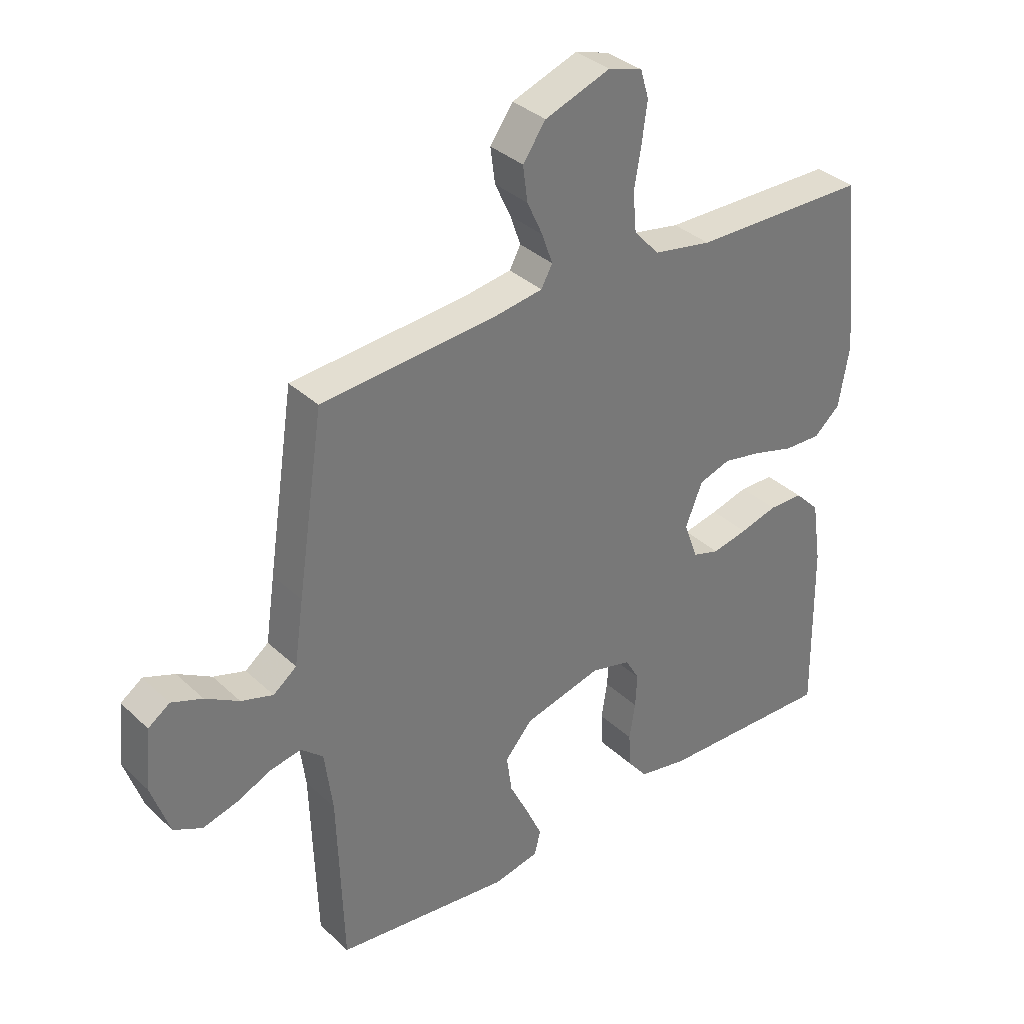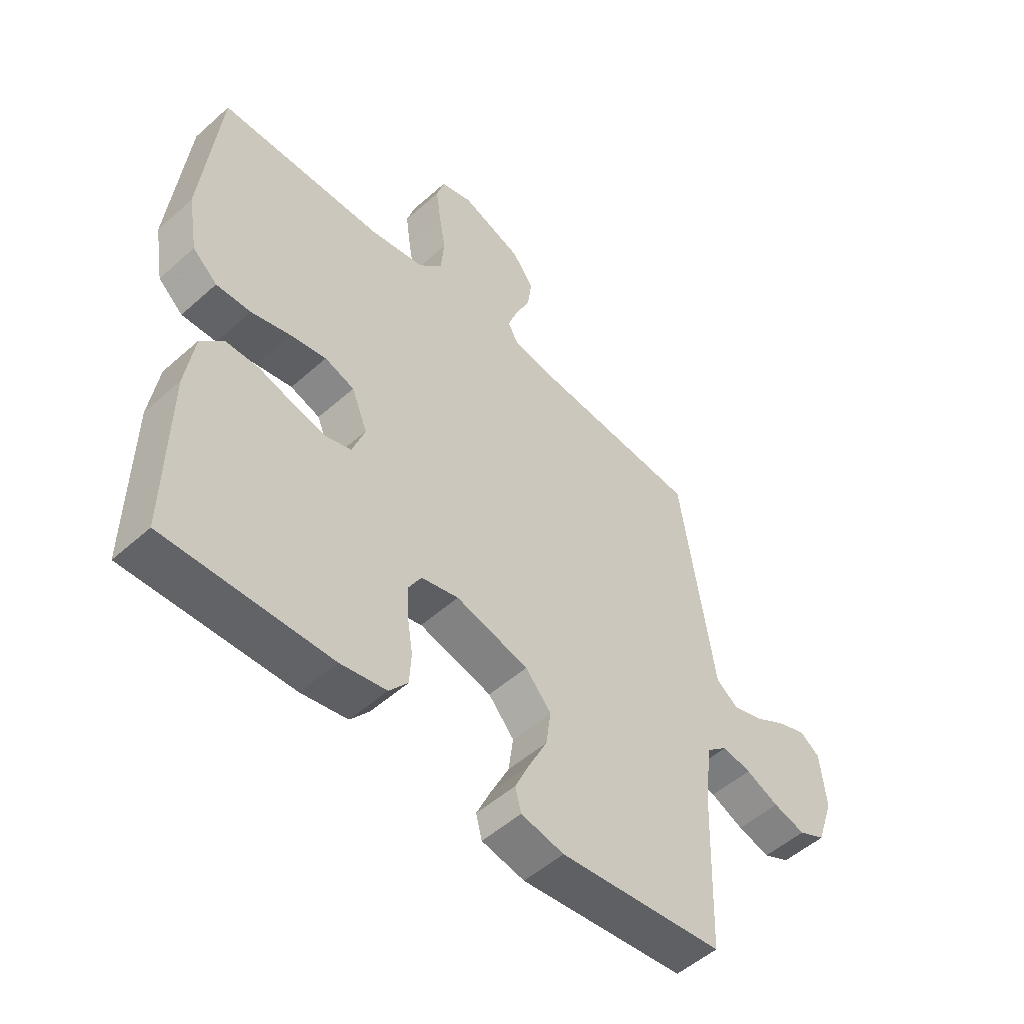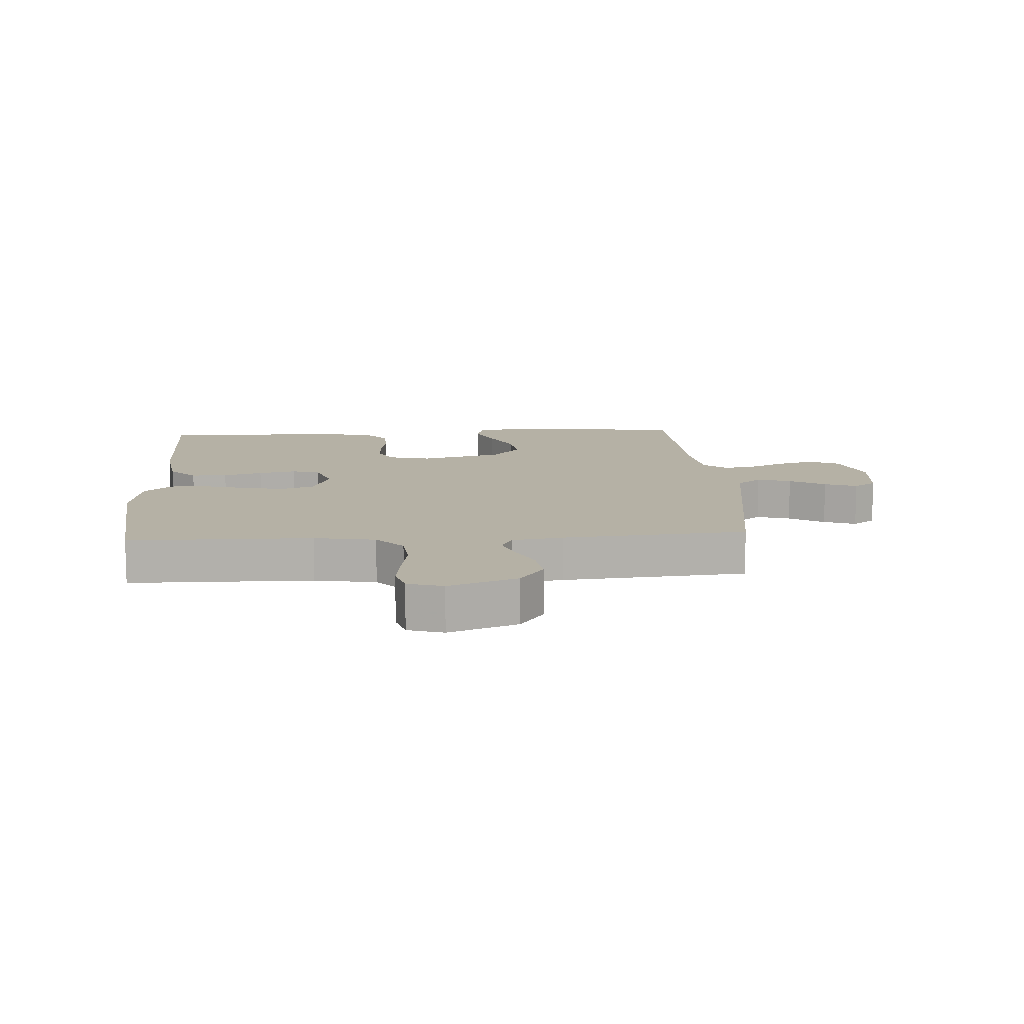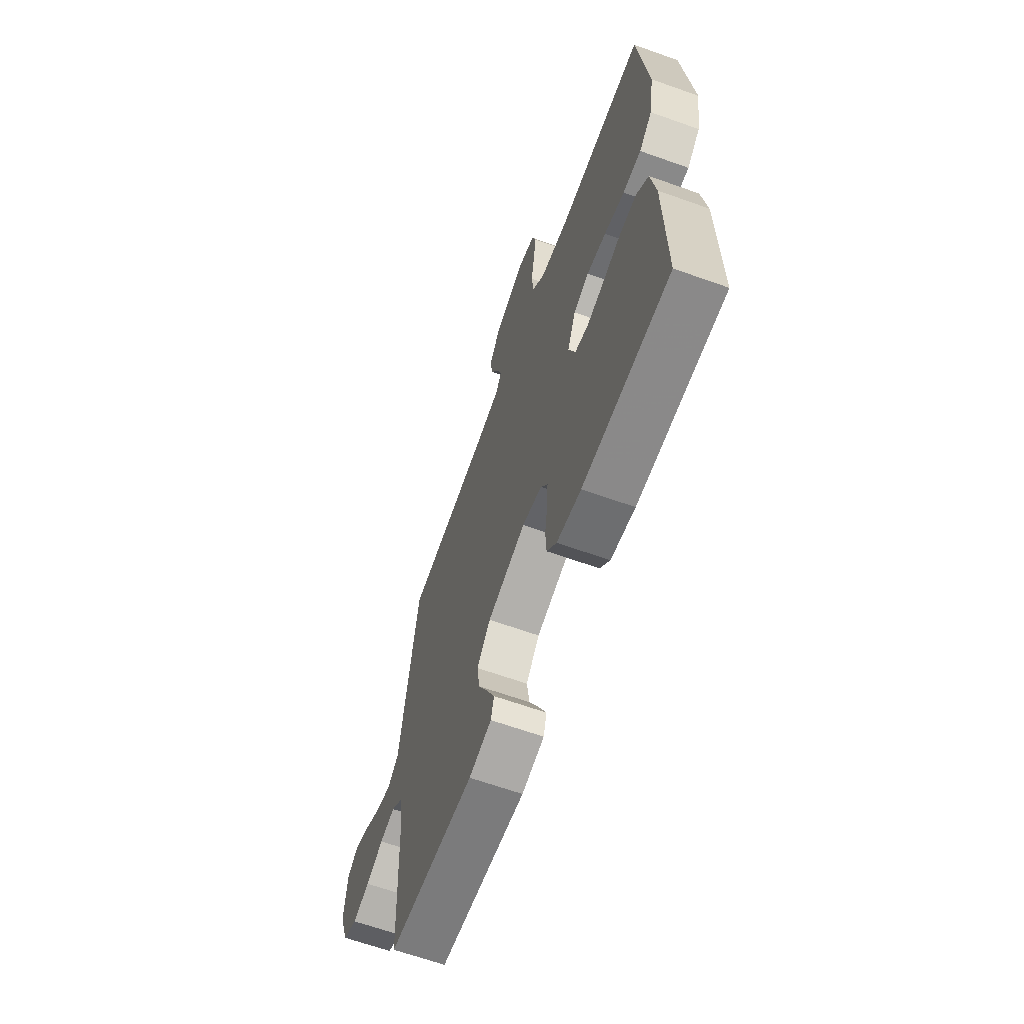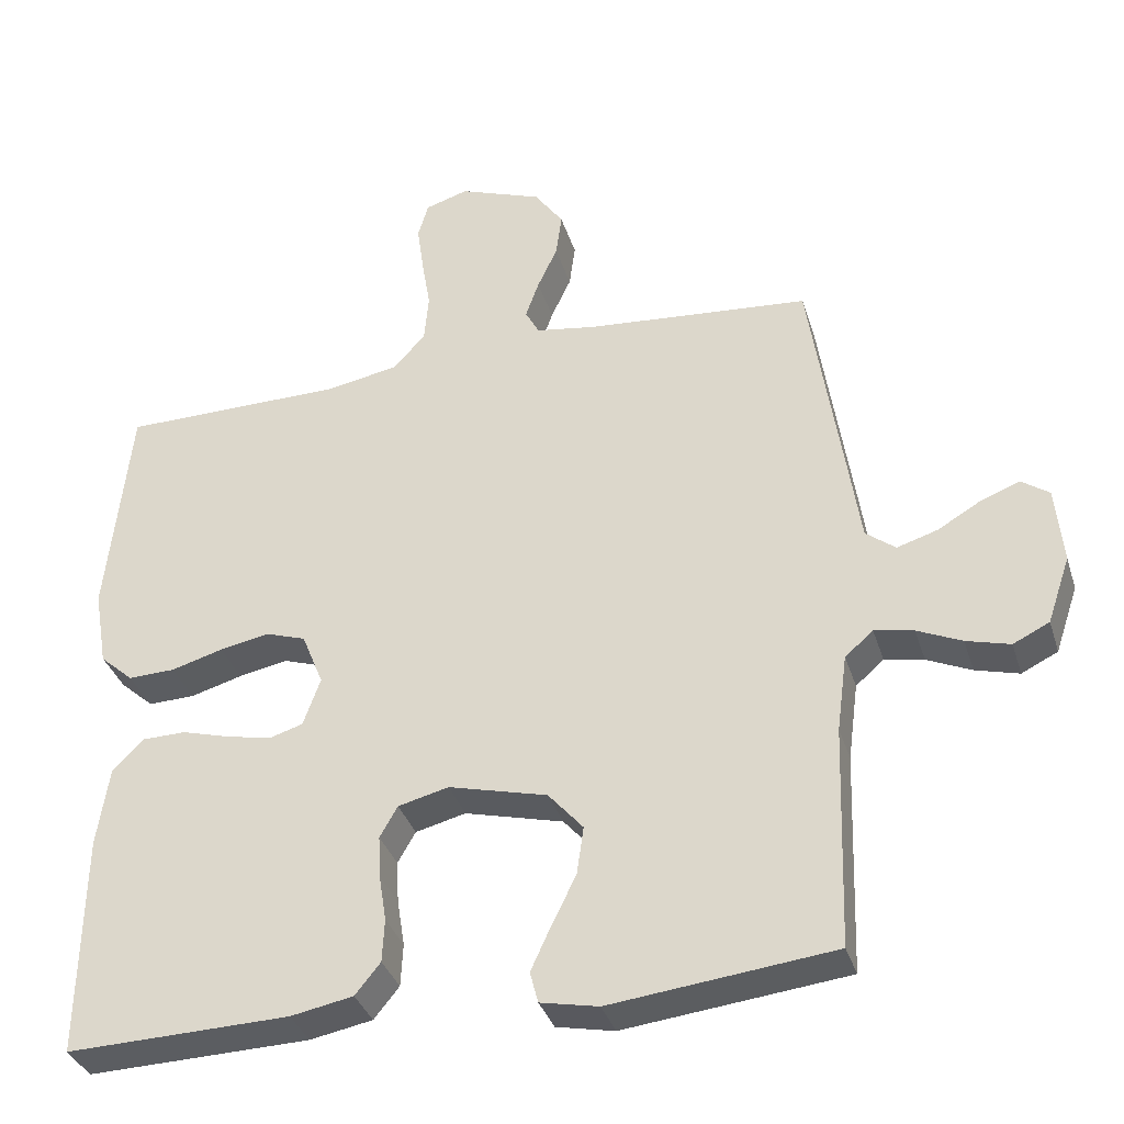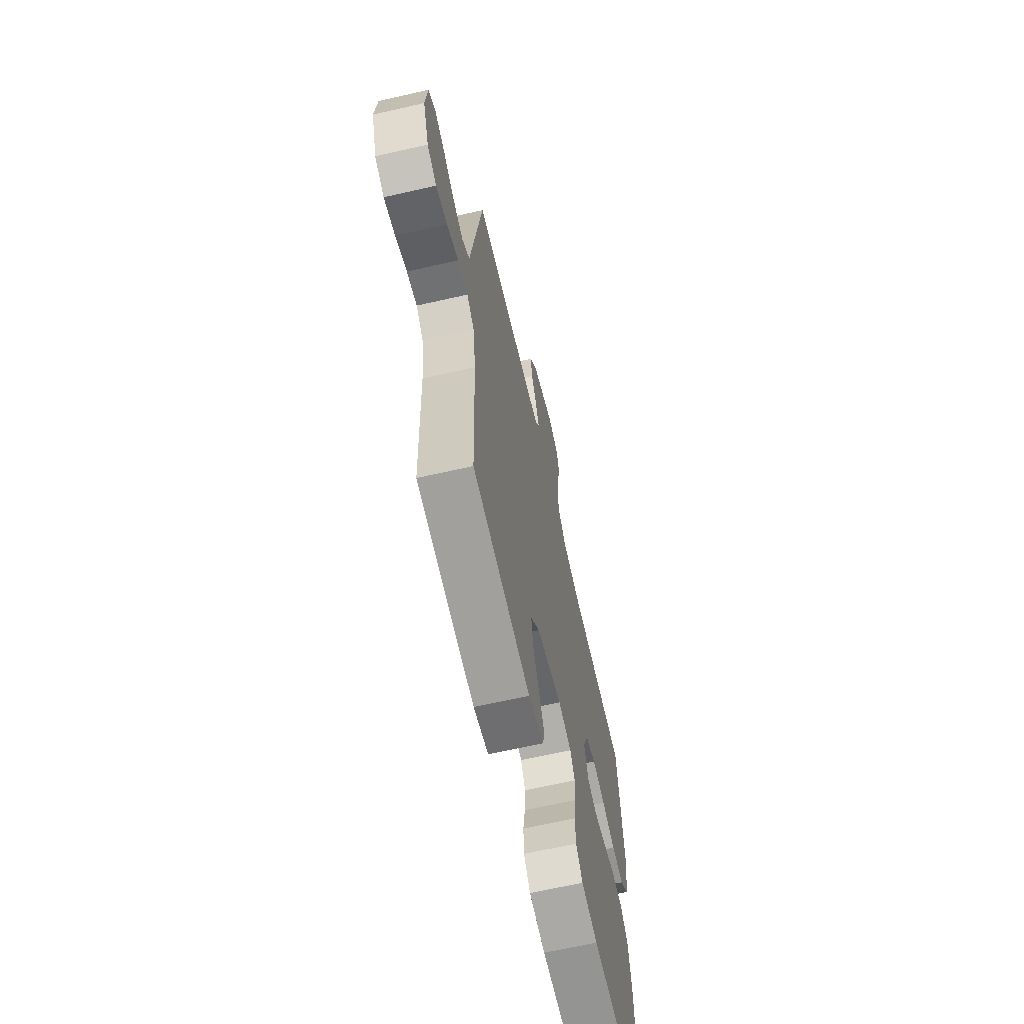
<metadata>
{"format":"obj","ext":"obj","renderer":"f3d","projection":"perspective","resolution":1024,"background":"white","views":[{"elev":34.7,"azim":140.9,"up":"+Z"},{"elev":-52.0,"azim":-46.1,"up":"+Z"},{"elev":11.8,"azim":-3.7,"up":"+Y"},{"elev":-64.8,"azim":-109.8,"up":"+Z"},{"elev":-35.2,"azim":16.5,"up":"+Z"},{"elev":-65.5,"azim":102.9,"up":"+Z"}]}
</metadata>
<code>
v 0.5 0.07 -0.5
v 0.2 0.07 -0.534
v 0.122 0.07 -0.518
v 0.111 0.07 -0.476
v 0.138 0.07 -0.417
v 0.171 0.07 -0.35
v 0.18 0.07 -0.285
v 0.133 0.07 -0.231
v 0 0.07 -0.197
v -0.068 0.07 -0.214
v -0.092 0.07 -0.256
v -0.089 0.07 -0.313
v -0.079 0.07 -0.376
v -0.082 0.07 -0.434
v -0.116 0.07 -0.476
v -0.2 0.07 -0.492
v -0.5 0.07 -0.5
v -0.496 0.07 -0.2
v -0.48 0.07 -0.092
v -0.438 0.07 -0.049
v -0.379 0.07 -0.048
v -0.315 0.07 -0.066
v -0.254 0.07 -0.079
v -0.208 0.07 -0.065
v -0.185 0.07 0
v -0.214 0.07 0.072
v -0.268 0.07 0.09
v -0.335 0.07 0.077
v -0.405 0.07 0.057
v -0.468 0.07 0.055
v -0.513 0.07 0.095
v -0.531 0.07 0.2
v -0.5 0.07 0.5
v -0.2 0.07 0.503
v -0.1 0.07 0.521
v -0.057 0.07 0.569
v -0.051 0.07 0.635
v -0.063 0.07 0.706
v -0.072 0.07 0.772
v -0.058 0.07 0.82
v 0 0.07 0.838
v 0.112 0.07 0.797
v 0.151 0.07 0.742
v 0.143 0.07 0.682
v 0.116 0.07 0.624
v 0.098 0.07 0.573
v 0.117 0.07 0.538
v 0.2 0.07 0.525
v 0.5 0.07 0.5
v 0.545 0.07 0.2
v 0.561 0.07 0.09
v 0.601 0.07 0.059
v 0.656 0.07 0.076
v 0.714 0.07 0.11
v 0.767 0.07 0.13
v 0.804 0.07 0.104
v 0.814 0.07 0
v 0.783 0.07 -0.091
v 0.734 0.07 -0.115
v 0.675 0.07 -0.099
v 0.615 0.07 -0.072
v 0.562 0.07 -0.062
v 0.524 0.07 -0.095
v 0.51 0.07 -0.2
v 0.5 0 -0.5
v 0.2 0 -0.534
v 0.122 0 -0.518
v 0.111 0 -0.476
v 0.138 0 -0.417
v 0.171 0 -0.35
v 0.18 0 -0.285
v 0.133 0 -0.231
v 0 0 -0.197
v -0.068 0 -0.214
v -0.092 0 -0.256
v -0.089 0 -0.313
v -0.079 0 -0.376
v -0.082 0 -0.434
v -0.116 0 -0.476
v -0.2 0 -0.492
v -0.5 0 -0.5
v -0.496 0 -0.2
v -0.48 0 -0.092
v -0.438 0 -0.049
v -0.379 0 -0.048
v -0.315 0 -0.066
v -0.254 0 -0.079
v -0.208 0 -0.065
v -0.185 0 0
v -0.214 0 0.072
v -0.268 0 0.09
v -0.335 0 0.077
v -0.405 0 0.057
v -0.468 0 0.055
v -0.513 0 0.095
v -0.531 0 0.2
v -0.5 0 0.5
v -0.2 0 0.503
v -0.1 0 0.521
v -0.057 0 0.569
v -0.051 0 0.635
v -0.063 0 0.706
v -0.072 0 0.772
v -0.058 0 0.82
v 0 0 0.838
v 0.112 0 0.797
v 0.151 0 0.742
v 0.143 0 0.682
v 0.116 0 0.624
v 0.098 0 0.573
v 0.117 0 0.538
v 0.2 0 0.525
v 0.5 0 0.5
v 0.545 0 0.2
v 0.561 0 0.09
v 0.601 0 0.059
v 0.656 0 0.076
v 0.714 0 0.11
v 0.767 0 0.13
v 0.804 0 0.104
v 0.814 0 0
v 0.783 0 -0.091
v 0.734 0 -0.115
v 0.675 0 -0.099
v 0.615 0 -0.072
v 0.562 0 -0.062
v 0.524 0 -0.095
v 0.51 0 -0.2
f 58 59 60 61
f 58 61 62
f 57 58 62
f 56 57 62
f 53 54 55 56
f 52 53 56 62
f 51 52 62 63
f 48 49 50 51
f 47 48 51 63
f 42 43 44 45
f 42 45 46
f 41 42 46
f 40 41 46
f 37 38 39 40
f 37 40 46 47
f 31 32 33 34
f 31 34 35
f 28 29 30 31
f 27 28 31 35
f 26 27 35 36
f 19 20 21 22
f 19 22 23
f 18 19 23
f 17 18 23 24
f 15 16 17 24
f 12 13 14 15
f 11 12 15 24
f 3 4 5 6
f 1 2 3 6
f 64 1 6 7
f 63 64 7 8
f 36 37 47 63
f 25 26 36 63
f 25 63 8 9
f 10 11 24 25
f 9 10 25
f 125 124 123 122
f 126 125 122
f 126 122 121
f 126 121 120
f 120 119 118 117
f 126 120 117 116
f 127 126 116 115
f 115 114 113 112
f 127 115 112 111
f 109 108 107 106
f 110 109 106
f 110 106 105
f 110 105 104
f 104 103 102 101
f 111 110 104 101
f 98 97 96 95
f 99 98 95
f 95 94 93 92
f 99 95 92 91
f 100 99 91 90
f 86 85 84 83
f 87 86 83
f 87 83 82
f 88 87 82 81
f 88 81 80 79
f 79 78 77 76
f 88 79 76 75
f 70 69 68 67
f 70 67 66 65
f 71 70 65 128
f 72 71 128 127
f 127 111 101 100
f 127 100 90 89
f 73 72 127 89
f 89 88 75 74
f 89 74 73
f 1 65 66 2
f 2 66 67 3
f 3 67 68 4
f 4 68 69 5
f 5 69 70 6
f 6 70 71 7
f 7 71 72 8
f 8 72 73 9
f 9 73 74 10
f 10 74 75 11
f 11 75 76 12
f 12 76 77 13
f 13 77 78 14
f 14 78 79 15
f 15 79 80 16
f 16 80 81 17
f 17 81 82 18
f 18 82 83 19
f 19 83 84 20
f 20 84 85 21
f 21 85 86 22
f 22 86 87 23
f 23 87 88 24
f 24 88 89 25
f 25 89 90 26
f 26 90 91 27
f 27 91 92 28
f 28 92 93 29
f 29 93 94 30
f 30 94 95 31
f 31 95 96 32
f 32 96 97 33
f 33 97 98 34
f 34 98 99 35
f 35 99 100 36
f 36 100 101 37
f 37 101 102 38
f 38 102 103 39
f 39 103 104 40
f 40 104 105 41
f 41 105 106 42
f 42 106 107 43
f 43 107 108 44
f 44 108 109 45
f 45 109 110 46
f 46 110 111 47
f 47 111 112 48
f 48 112 113 49
f 49 113 114 50
f 50 114 115 51
f 51 115 116 52
f 52 116 117 53
f 53 117 118 54
f 54 118 119 55
f 55 119 120 56
f 56 120 121 57
f 57 121 122 58
f 58 122 123 59
f 59 123 124 60
f 60 124 125 61
f 61 125 126 62
f 62 126 127 63
f 63 127 128 64
f 64 128 65 1

</code>
